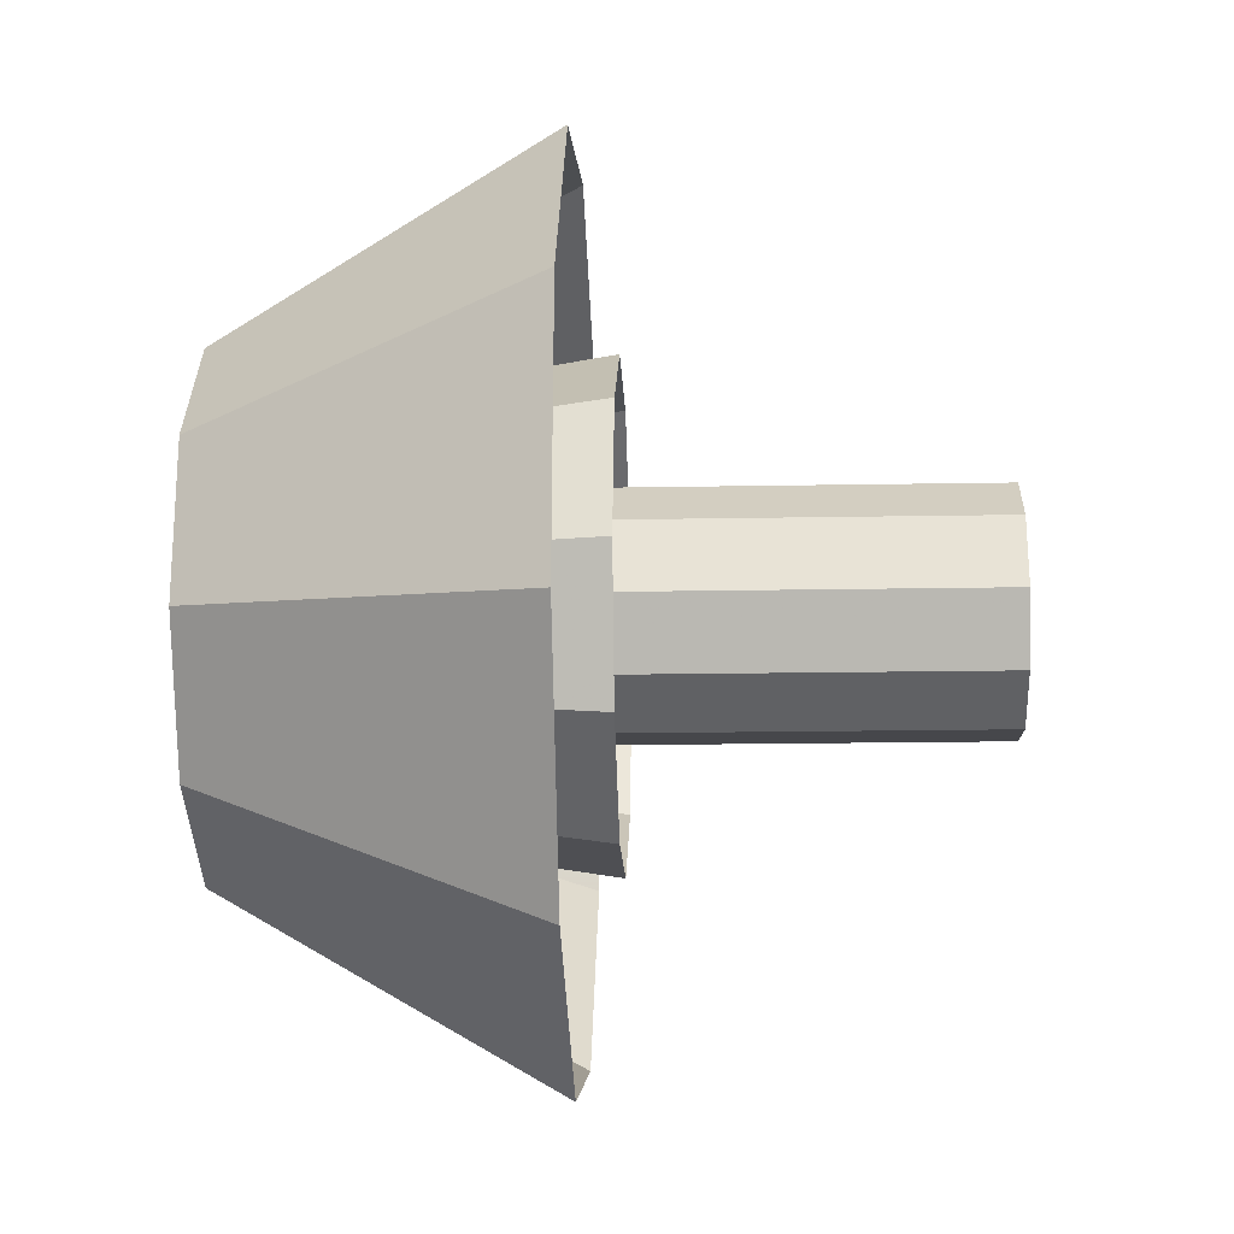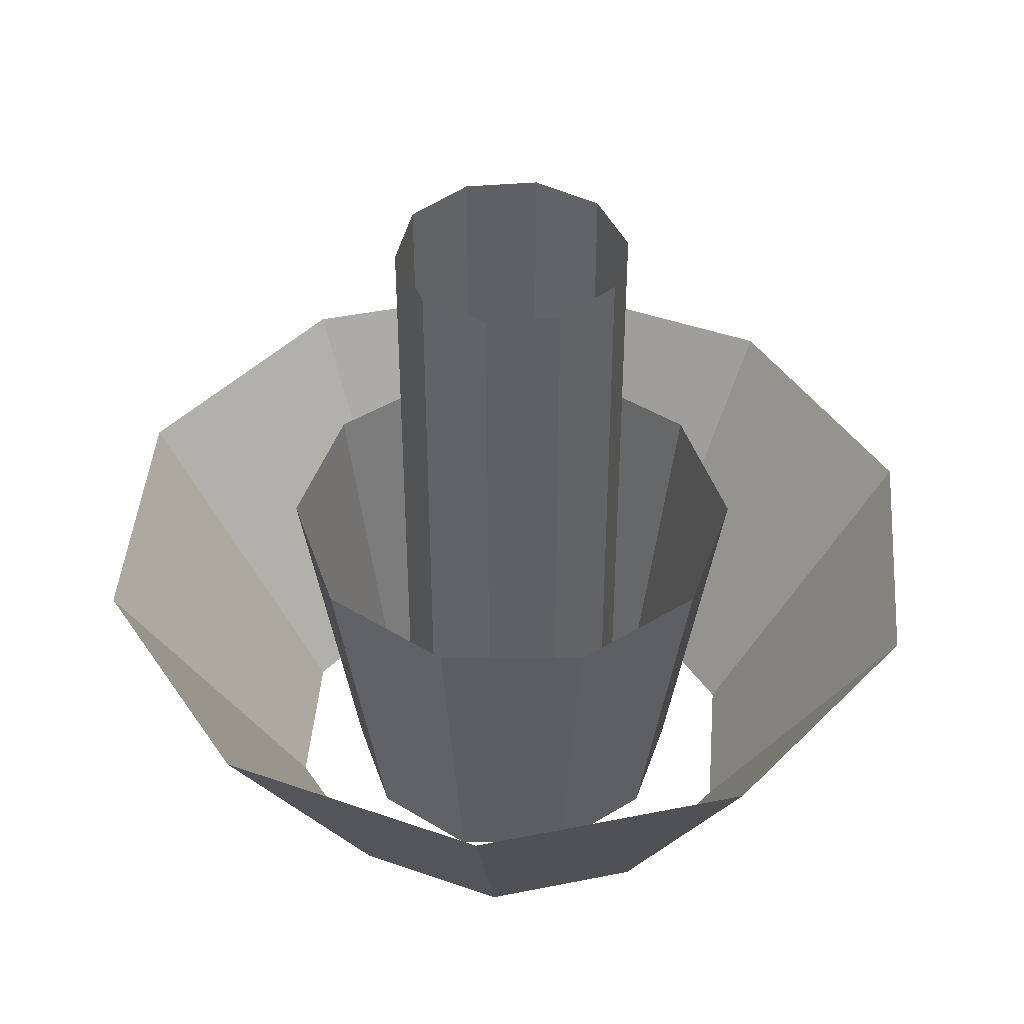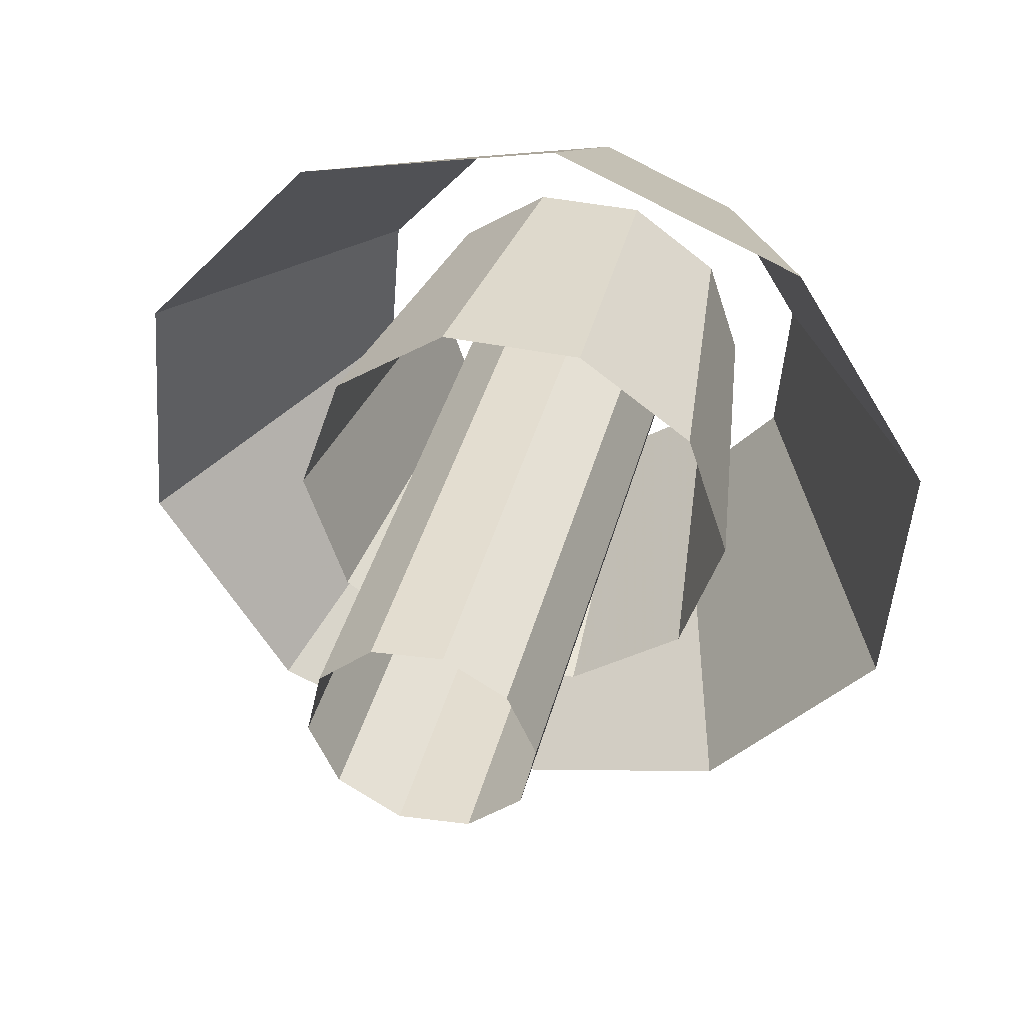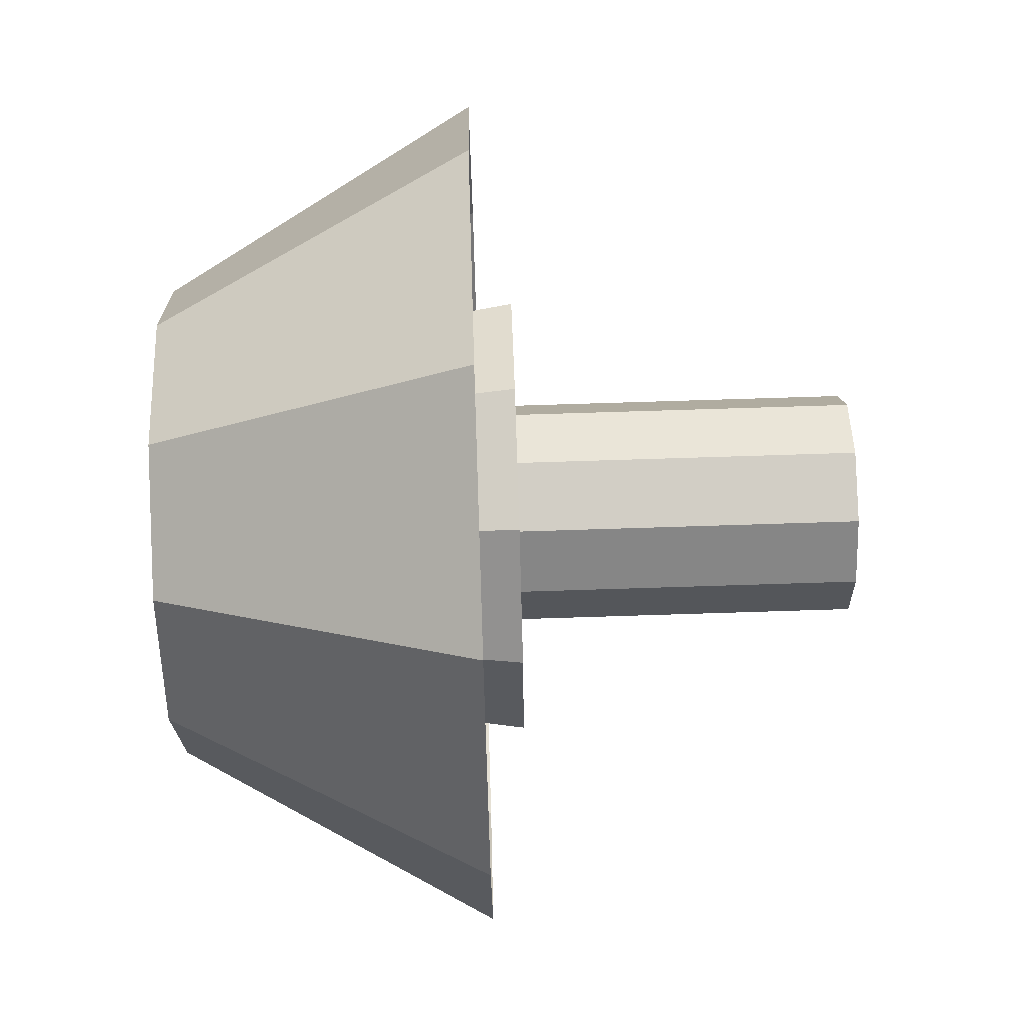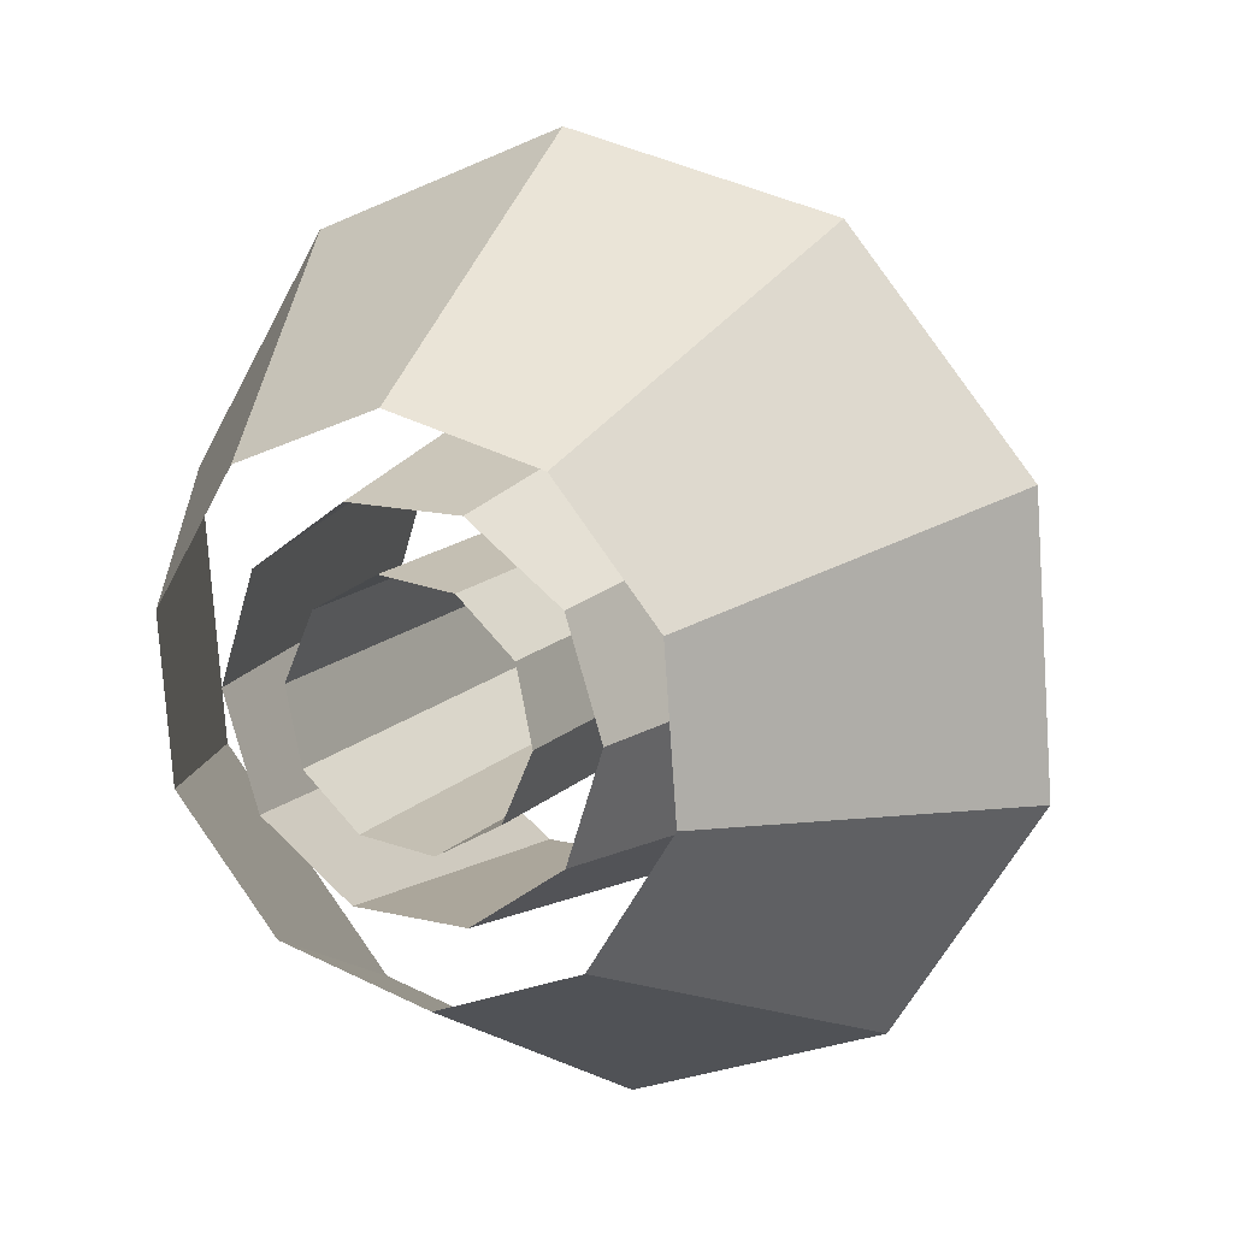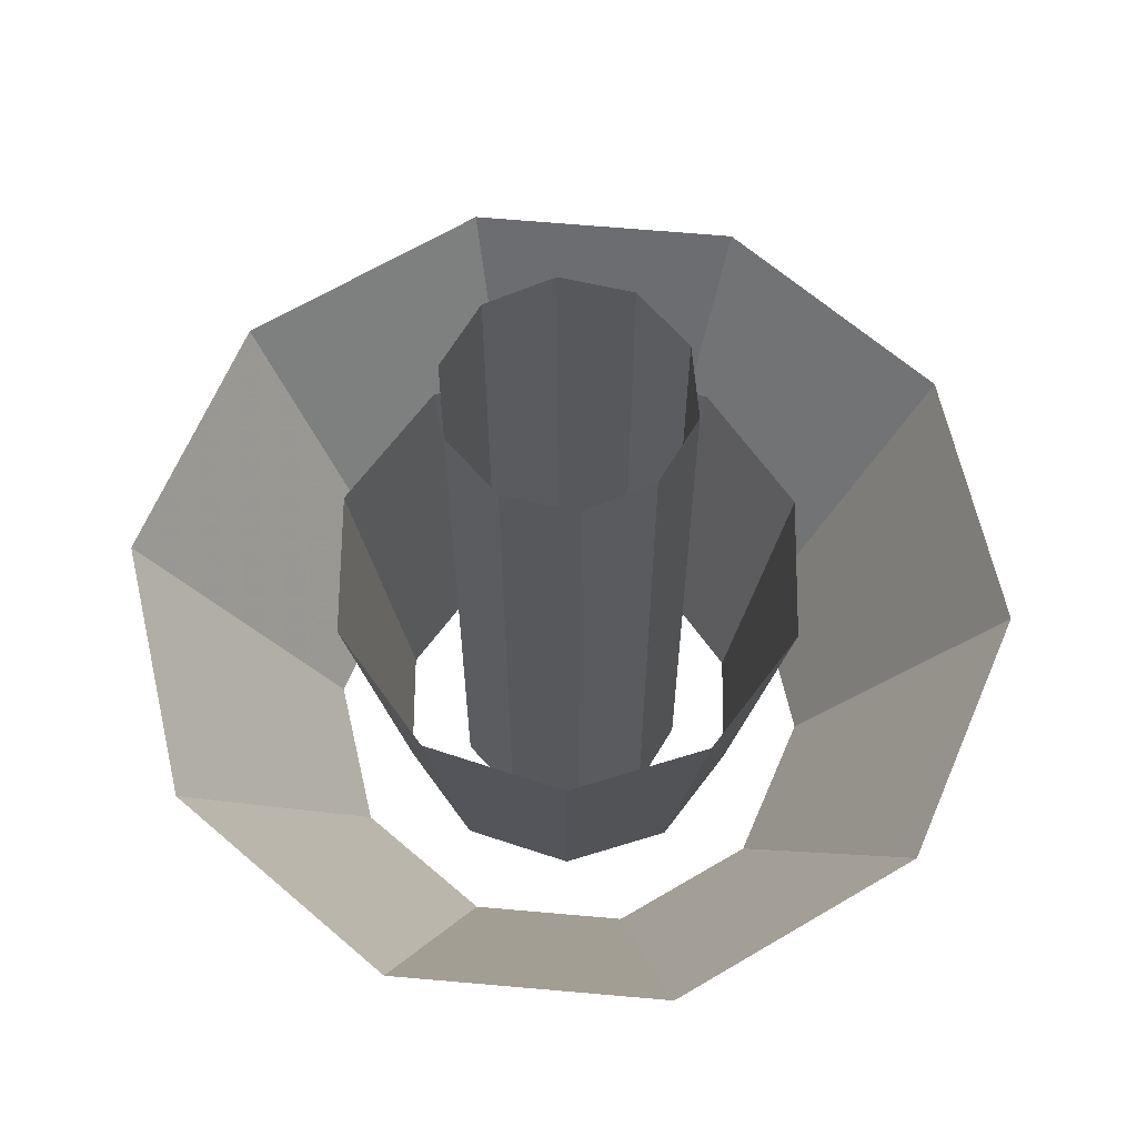
<metadata>
{"format":"obj","ext":"obj","renderer":"f3d","projection":"perspective","resolution":1024,"background":"white","views":[{"elev":-16.5,"azim":-87.8,"up":"+Y"},{"elev":43.4,"azim":144.1,"up":"+Z"},{"elev":39.9,"azim":14.4,"up":"+Y"},{"elev":76.4,"azim":-91.8,"up":"+Y"},{"elev":14.6,"azim":-152.1,"up":"+Y"},{"elev":64.7,"azim":162.6,"up":"+Z"}]}
</metadata>
<code>
g Cone02
v -14.35 -12.8 6.7e-05
v -4.081 -18.79 -1.5e-05
v -4.081 -18.79 118.3
v -14.35 -12.8 118.3
v 7.744 -17.6 -9.1e-05
v 7.744 -17.6 118.3
v 16.61 -9.688 -0.000132
v 16.61 -9.688 118.3
v 16.61 -9.688 -0.000132
v 19.13 1.926 -0.000123
v 19.13 1.926 118.3
v 16.61 -9.688 118.3
v 14.35 12.8 -6.7e-05
v 14.35 12.8 118.3
v 4.081 18.79 1.5e-05
v 4.081 18.79 118.3
v -7.744 17.6 9.1e-05
v -7.744 17.6 118.3
v -16.61 9.688 0.000132
v -16.61 9.688 118.3
v -19.13 -1.926 0.000123
v -19.13 -1.926 118.3
f 1 2 3
f 3 4 1
f 2 5 6
f 6 3 2
f 5 7 8
f 8 6 5
f 9 10 11
f 11 12 9
f 10 13 14
f 14 11 10
f 13 15 16
f 16 14 13
f 15 17 18
f 18 16 15
f 17 19 20
f 20 18 17
f 19 21 22
f 22 20 19
f 21 1 4
f 4 22 21
g Cone03
v 29.45 2e-06 6.1e-05
v 23.83 17.31 5.9e-05
v 31.43 22.84 60.01
v 38.85 -8e-06 60.01
v 9.101 28.01 3.4e-05
v 12.01 36.95 60.01
v -9.101 28.01 -3e-06
v -12.01 36.95 60.01
v -9.101 28.01 -3e-06
v -23.83 17.31 -4e-05
v -31.43 22.84 60.01
v -12.01 36.95 60.01
v -29.45 -5e-06 -6.1e-05
v -38.85 -1.7e-05 60.01
v -23.83 -17.31 -5.9e-05
v -31.43 -22.84 60.01
v -9.101 -28.01 -3.4e-05
v -12.01 -36.95 60.01
v 9.101 -28.01 3e-06
v 12.01 -36.95 60.01
v 23.83 -17.31 4e-05
v 31.43 -22.84 60.01
f 23 24 25
f 25 26 23
f 24 27 28
f 28 25 24
f 27 29 30
f 30 28 27
f 31 32 33
f 33 34 31
f 32 35 36
f 36 33 32
f 35 37 38
f 38 36 35
f 37 39 40
f 40 38 37
f 39 41 42
f 42 40 39
f 41 43 44
f 44 42 41
f 43 23 26
f 26 44 43
g Cone01
v 21.49 -35.04 5.5e-05
v 37.98 -15.71 2.3e-05
v 67.01 -27.72 53.62
v 37.92 -61.82 53.62
v 39.97 9.612 -1.7e-05
v 70.51 16.96 53.62
v 26.68 31.27 -5e-05
v 47.08 55.17 53.62
v 26.68 31.27 -5e-05
v 3.208 40.98 -6.5e-05
v 5.661 72.3 53.62
v 47.08 55.17 53.62
v -21.49 35.04 -5.5e-05
v -37.92 61.82 53.62
v -37.98 15.71 -2.3e-05
v -67.01 27.73 53.62
v -39.97 -9.612 1.7e-05
v -70.51 -16.96 53.62
v -26.68 -31.27 5e-05
v -47.08 -55.16 53.62
v -3.208 -40.98 6.5e-05
v -5.66 -72.3 53.62
f 45 46 47
f 47 48 45
f 46 49 50
f 50 47 46
f 49 51 52
f 52 50 49
f 53 54 55
f 55 56 53
f 54 57 58
f 58 55 54
f 57 59 60
f 60 58 57
f 59 61 62
f 62 60 59
f 61 63 64
f 64 62 61
f 63 65 66
f 66 64 63
f 65 45 48
f 48 66 65

</code>
